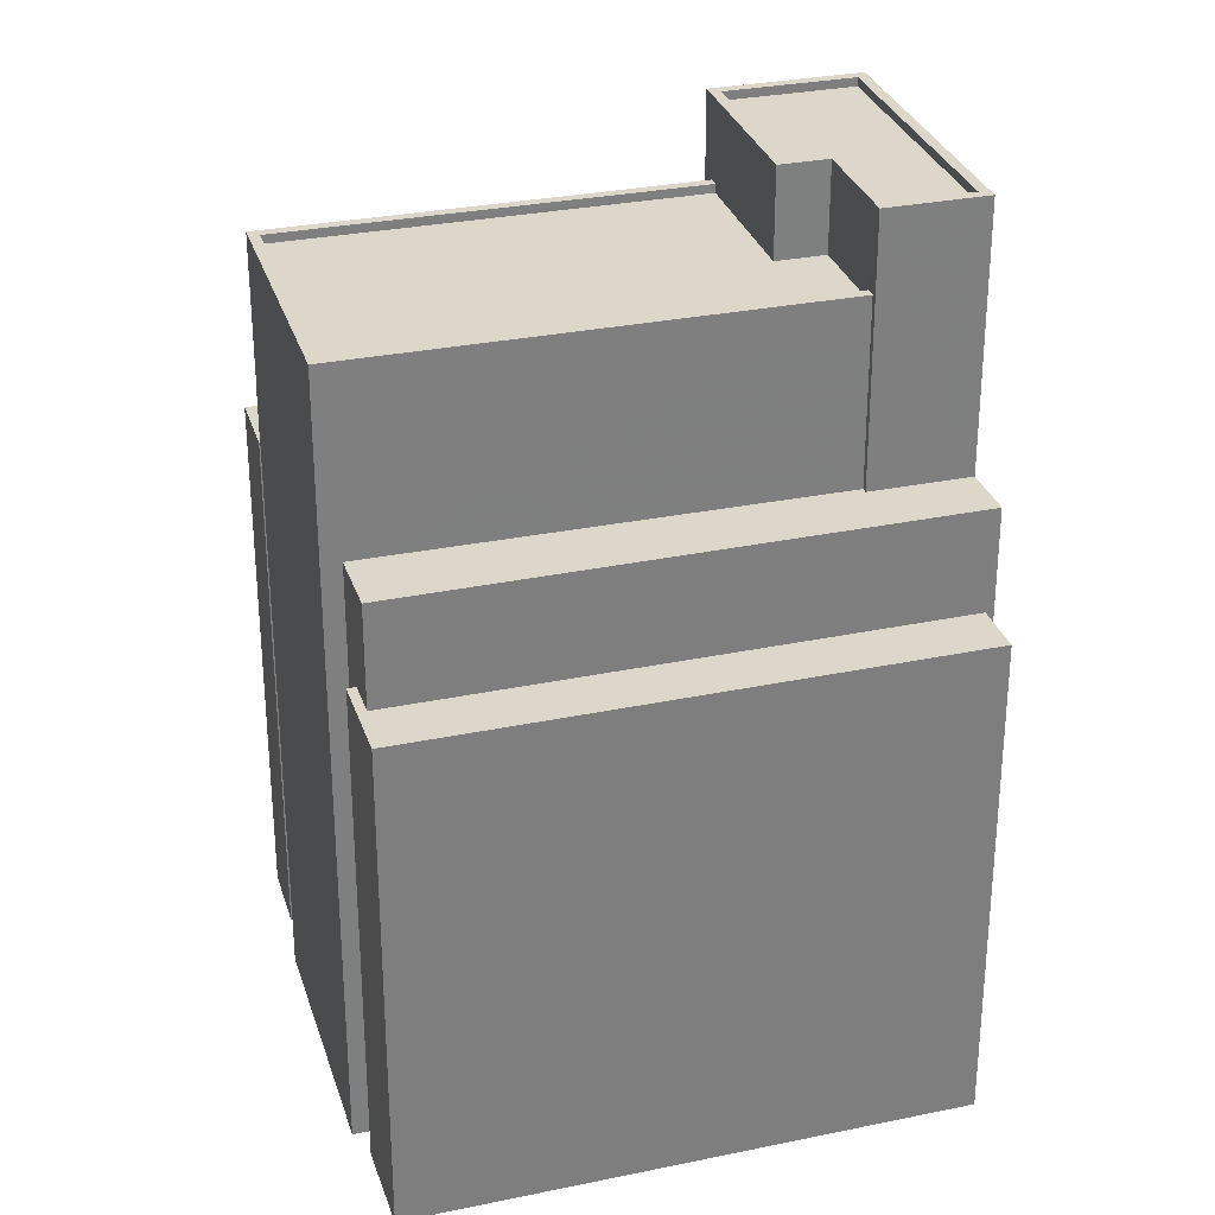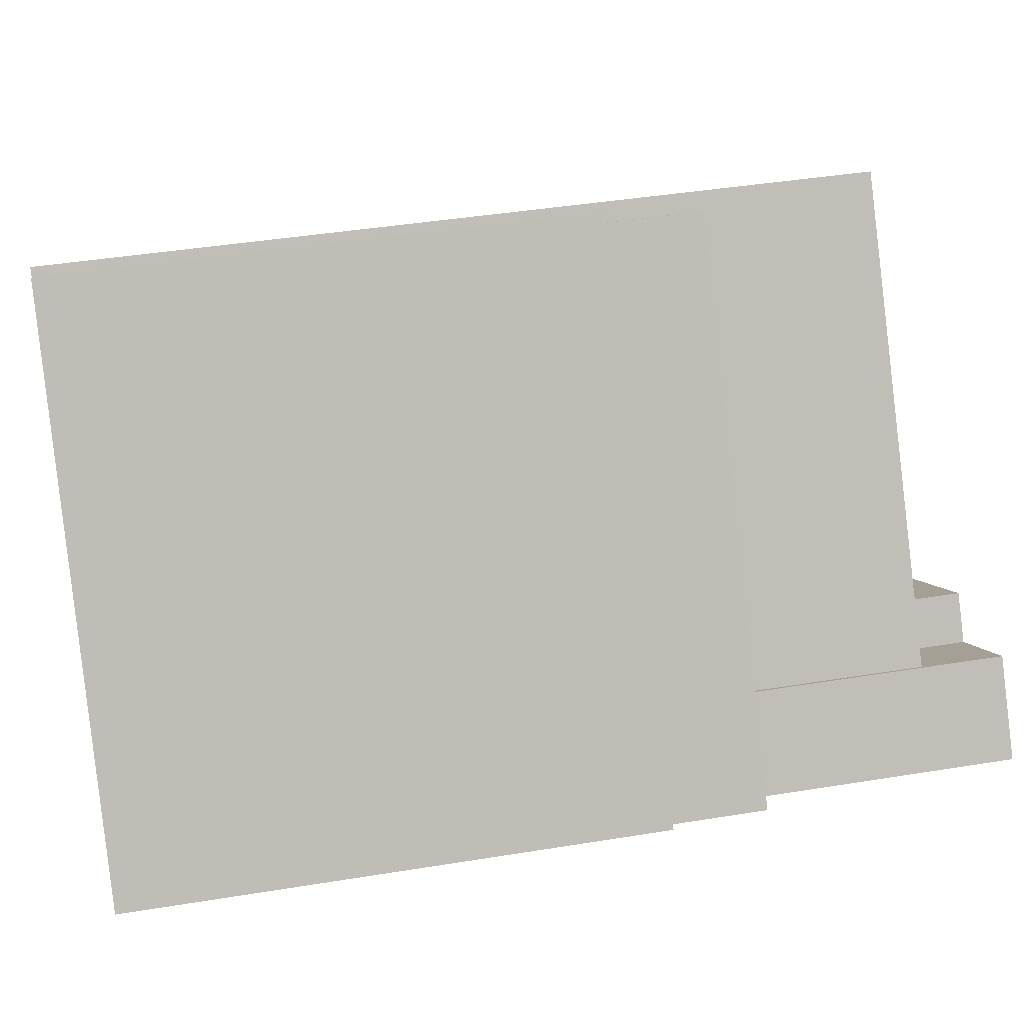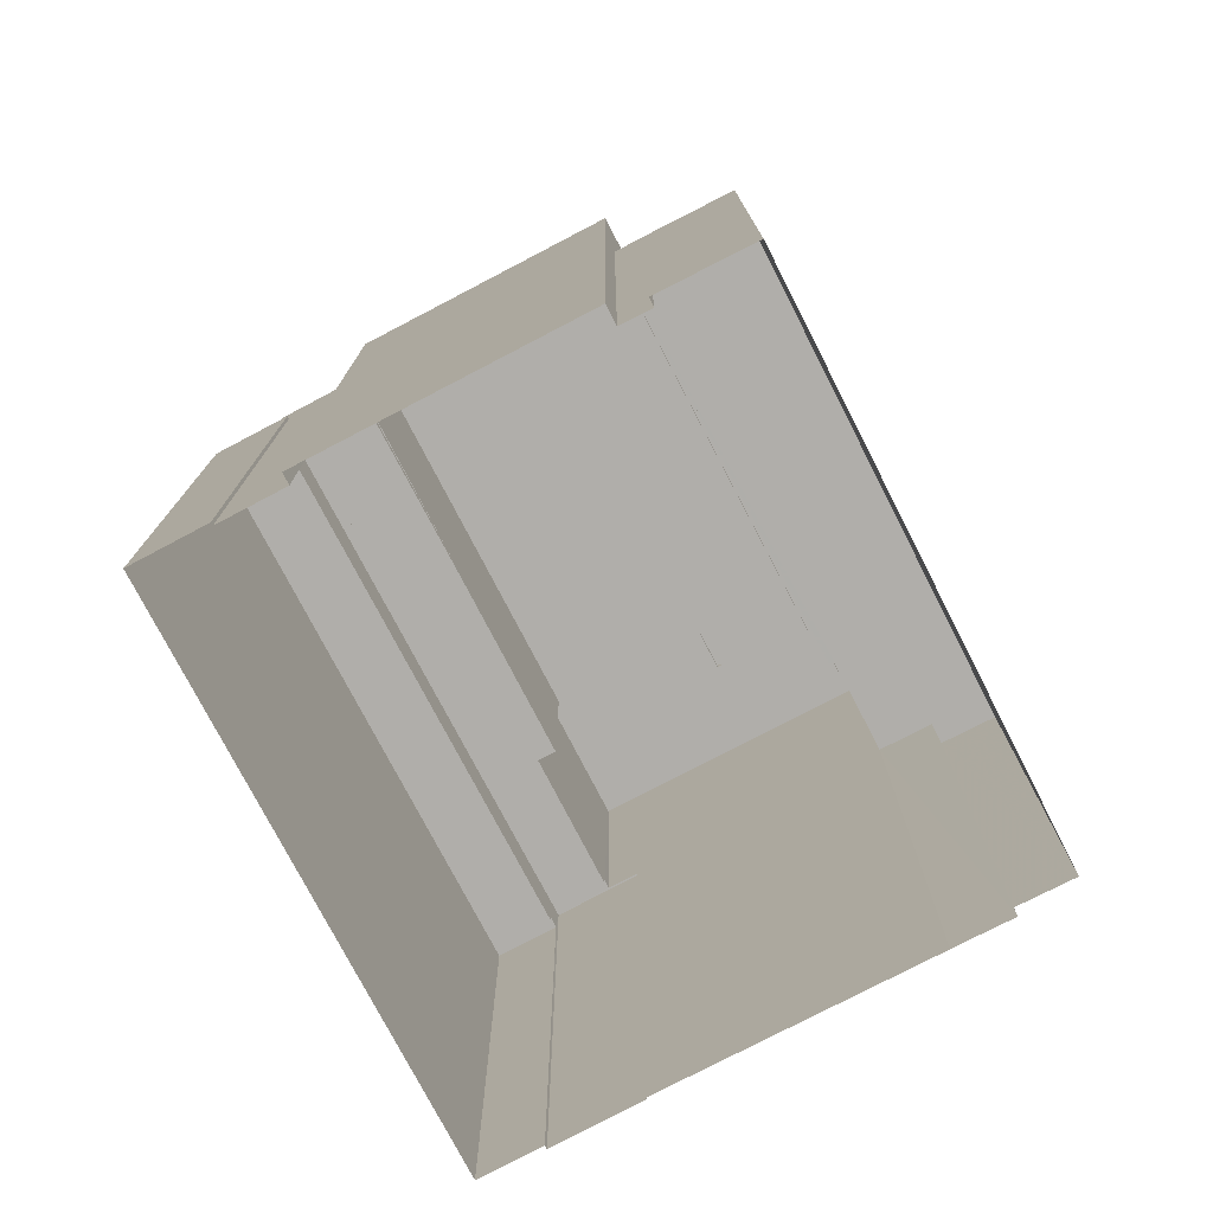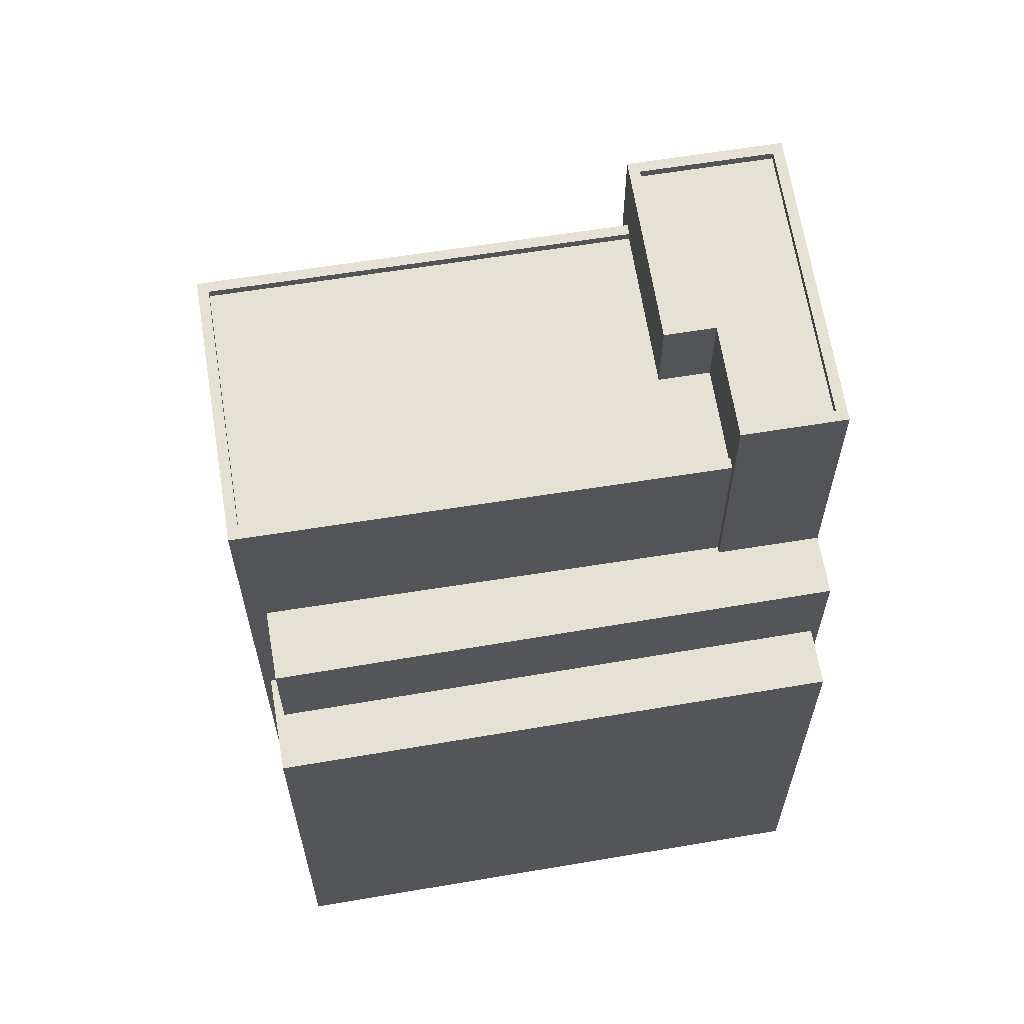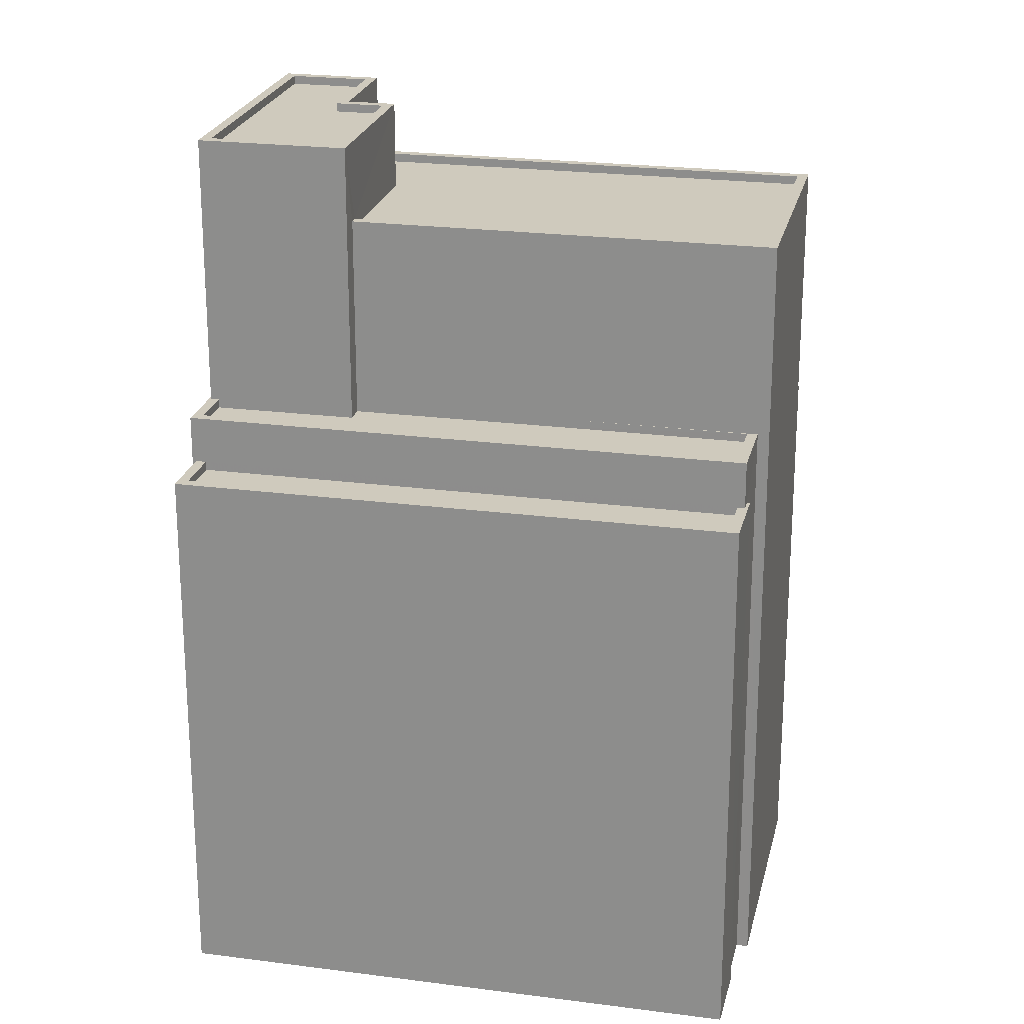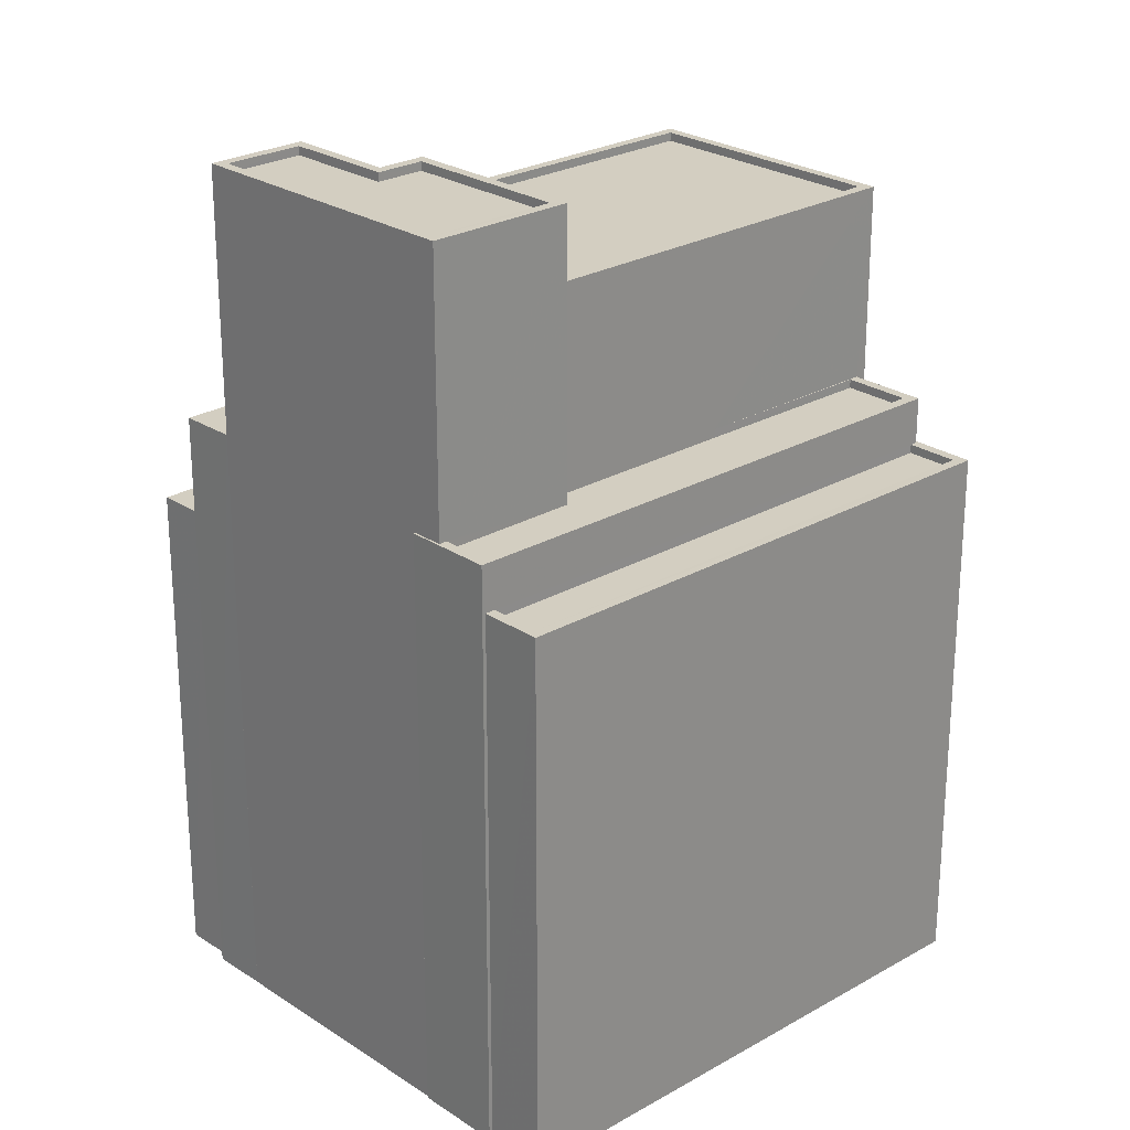
<metadata>
{"format":"obj","ext":"obj","renderer":"f3d","projection":"perspective","resolution":1024,"background":"white","views":[{"elev":30.4,"azim":-140.9,"up":"+Z"},{"elev":39.4,"azim":-101.7,"up":"+Y"},{"elev":-77.8,"azim":172.9,"up":"+Z"},{"elev":65.1,"azim":-133.7,"up":"+Z"},{"elev":22.8,"azim":67.8,"up":"+Z"},{"elev":25.0,"azim":12.2,"up":"+Z"}]}
</metadata>
<code>
v -7048 -3.752e+04 16.66
v -7049 -3.752e+04 16.66
v -7049 -3.752e+04 2.125
v -7048 -3.752e+04 2.124
v -7040 -3.751e+04 16.66
v -7040 -3.751e+04 2.124
v -7038 -3.751e+04 16.66
v -7038 -3.751e+04 2.123
v -7038 -3.751e+04 2.123
v -7038 -3.751e+04 16.66
v -7039 -3.751e+04 19.61
v -7048 -3.752e+04 19.61
v -7048 -3.752e+04 2.124
v -7039 -3.751e+04 16.66
v -7046 -3.753e+04 19.61
v -7046 -3.753e+04 2.124
v -7037 -3.751e+04 2.122
v -7037 -3.751e+04 19.61
v -7045 -3.752e+04 19.61
v -7045 -3.752e+04 24.87
v -7037 -3.751e+04 2.122
v -7037 -3.751e+04 24.87
v -7030 -3.752e+04 24.87
v -7030 -3.752e+04 2.12
v -7034 -3.752e+04 19.29
v -7037 -3.753e+04 24.87
v -7037 -3.753e+04 19.04
v -7030 -3.752e+04 19.29
v -7034 -3.752e+04 19.04
v -7030 -3.752e+04 2.12
v -7031 -3.752e+04 24.87
v -7037 -3.751e+04 24.62
v -7031 -3.752e+04 24.62
v -7037 -3.751e+04 24.87
v -7037 -3.753e+04 24.62
v -7037 -3.753e+04 24.87
v -7044 -3.752e+04 24.62
v -7044 -3.752e+04 24.87
v -7029 -3.752e+04 17.69
v -7027 -3.752e+04 17.69
v -7027 -3.752e+04 17.94
v -7029 -3.752e+04 17.94
v -7036 -3.753e+04 17.69
v -7036 -3.753e+04 17.94
v -7038 -3.753e+04 17.69
v -7038 -3.753e+04 17.94
v -7027 -3.752e+04 17.94
v -7036 -3.753e+04 17.94
v -7036 -3.753e+04 2.119
v -7027 -3.752e+04 2.118
v -7038 -3.753e+04 2.12
v -7038 -3.753e+04 17.94
v -7029 -3.752e+04 2.119
v -7029 -3.752e+04 17.94
v -7029 -3.752e+04 2.119
v -7029 -3.752e+04 17.94
v -7029 -3.752e+04 17.94
v -7029 -3.752e+04 19.29
v -7038 -3.753e+04 2.12
v -7038 -3.753e+04 19.29
v -7040 -3.753e+04 19.29
v -7040 -3.753e+04 2.121
v -7040 -3.753e+04 19.29
v -7040 -3.753e+04 2.121
v -7029 -3.752e+04 19.29
v -7031 -3.752e+04 19.29
v -7031 -3.752e+04 19.04
v -7029 -3.752e+04 19.04
v -7038 -3.753e+04 19.29
v -7038 -3.753e+04 19.04
v -7039 -3.753e+04 19.04
v -7039 -3.753e+04 19.29
v -7039 -3.753e+04 19.29
v -7039 -3.753e+04 27.16
v -7046 -3.753e+04 2.124
v -7046 -3.753e+04 27.16
v -7045 -3.752e+04 27.16
v -7045 -3.752e+04 19.61
v -7042 -3.753e+04 24.62
v -7042 -3.753e+04 27.16
v -7041 -3.752e+04 27.16
v -7041 -3.752e+04 24.62
v -7037 -3.753e+04 19.04
v -7037 -3.753e+04 27.16
v -7045 -3.752e+04 27.16
v -7046 -3.753e+04 26.91
v -7045 -3.752e+04 26.91
v -7046 -3.753e+04 27.16
v -7042 -3.753e+04 27.16
v -7042 -3.753e+04 26.91
v -7041 -3.752e+04 26.91
v -7041 -3.752e+04 27.16
v -7037 -3.753e+04 27.16
v -7037 -3.753e+04 26.91
v -7039 -3.753e+04 26.91
v -7039 -3.753e+04 27.16
f 53 50 55
f 21 24 30
f 50 49 55
f 30 55 51
f 8 9 6
f 6 9 3
f 64 51 59
f 55 49 51
f 30 17 21
f 62 64 59
f 17 4 9
f 13 4 16
f 9 4 3
f 75 16 64
f 64 30 51
f 64 17 30
f 16 4 17
f 64 16 17
f 1 2 3
f 4 1 3
f 3 5 6
f 3 2 5
f 7 8 6
f 5 7 6
f 9 8 7
f 10 9 7
f 11 1 12
f 12 1 13
f 11 14 1
f 13 1 4
f 15 12 13
f 16 15 13
f 14 11 10
f 9 10 17
f 17 10 18
f 10 11 18
f 19 20 18
f 17 18 21
f 21 18 22
f 18 20 22
f 21 23 24
f 21 22 23
f 25 26 27
f 26 25 23
f 23 28 24
f 27 29 25
f 24 28 30
f 25 28 23
f 31 32 33
f 31 34 32
f 35 31 33
f 35 36 31
f 37 32 34
f 38 37 34
f 39 40 41
f 42 39 41
f 41 40 43
f 44 41 43
f 45 44 43
f 45 46 44
f 47 48 49
f 50 47 49
f 51 49 48
f 52 51 48
f 47 50 53
f 54 47 53
f 55 54 53
f 55 56 54
f 57 58 42
f 45 39 42
f 51 52 59
f 46 58 60
f 59 52 60
f 45 42 46
f 52 46 60
f 42 58 46
f 60 61 62
f 59 60 62
f 63 62 61
f 63 64 62
f 58 56 28
f 28 56 30
f 58 57 56
f 30 56 55
f 65 66 67
f 68 65 67
f 69 68 70
f 69 65 68
f 71 69 70
f 71 72 69
f 29 67 66
f 25 29 66
f 73 74 63
f 64 63 75
f 75 63 76
f 63 74 76
f 77 15 76
f 76 15 75
f 77 78 15
f 75 15 16
f 19 78 20
f 78 77 20
f 37 38 79
f 79 38 80
f 38 77 80
f 20 77 38
f 81 79 80
f 81 82 79
f 27 26 83
f 83 26 84
f 84 36 81
f 36 35 82
f 36 82 81
f 84 26 36
f 71 83 72
f 73 72 74
f 74 72 84
f 72 83 84
f 85 86 87
f 85 88 86
f 89 87 90
f 89 85 87
f 89 90 91
f 92 89 91
f 93 91 94
f 93 92 91
f 93 94 95
f 96 93 95
f 96 95 86
f 88 96 86
f 2 14 5
f 5 14 7
f 2 1 14
f 7 14 10
f 19 18 78
f 18 11 78
f 78 12 15
f 78 11 12
f 20 38 34
f 34 22 20
f 22 34 23
f 26 31 36
f 23 31 26
f 34 31 23
f 35 33 82
f 79 82 37
f 37 82 32
f 82 33 32
f 45 43 40
f 39 45 40
f 48 44 52
f 48 47 44
f 52 44 46
f 57 54 56
f 57 47 54
f 42 41 57
f 44 47 41
f 41 47 57
f 63 61 73
f 61 60 73
f 25 66 28
f 65 58 28
f 65 60 58
f 72 73 69
f 65 69 60
f 66 65 28
f 73 60 69
f 67 29 68
f 29 27 83
f 68 83 70
f 70 83 71
f 68 29 83
f 92 93 81
f 89 92 80
f 93 84 81
f 80 92 81
f 87 86 90
f 91 90 94
f 94 90 95
f 90 86 95
f 77 85 80
f 96 74 84
f 77 76 88
f 93 96 84
f 76 74 96
f 85 89 80
f 88 76 96
f 85 77 88

</code>
